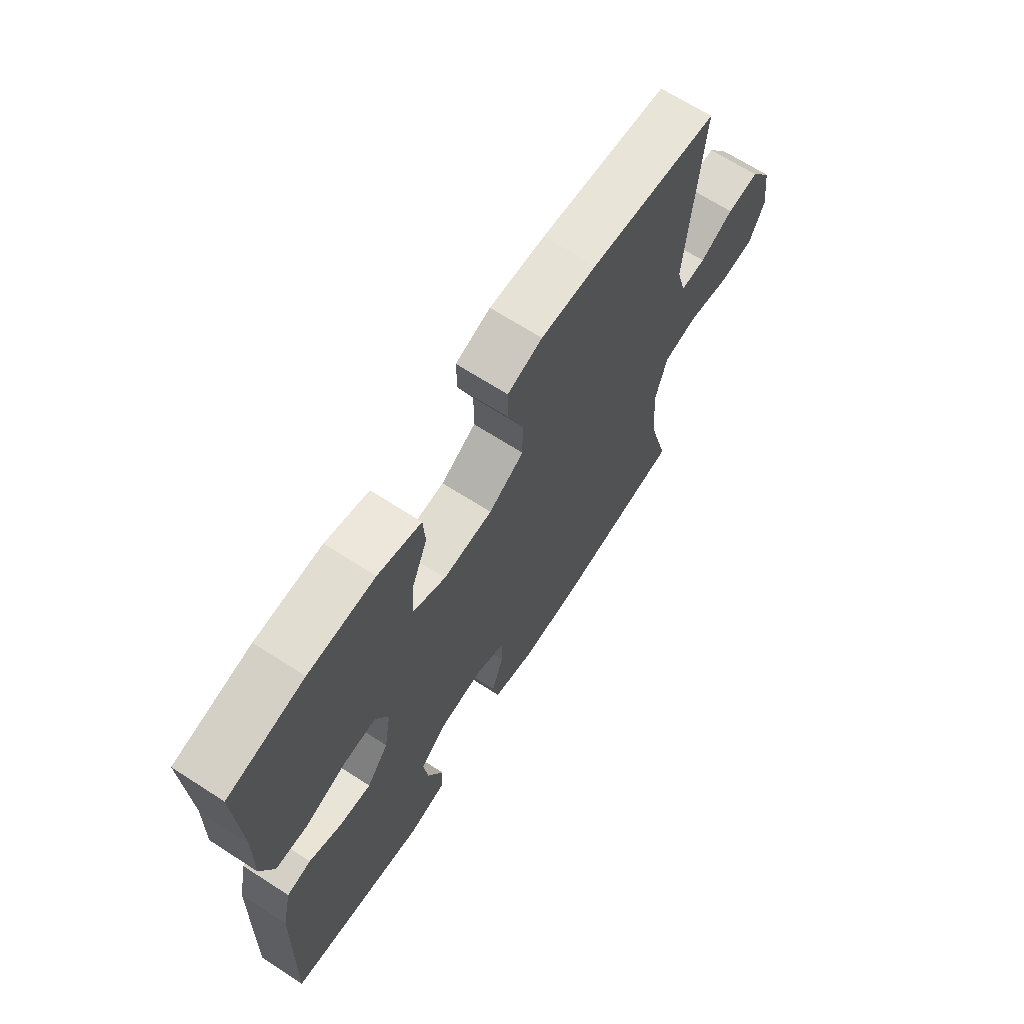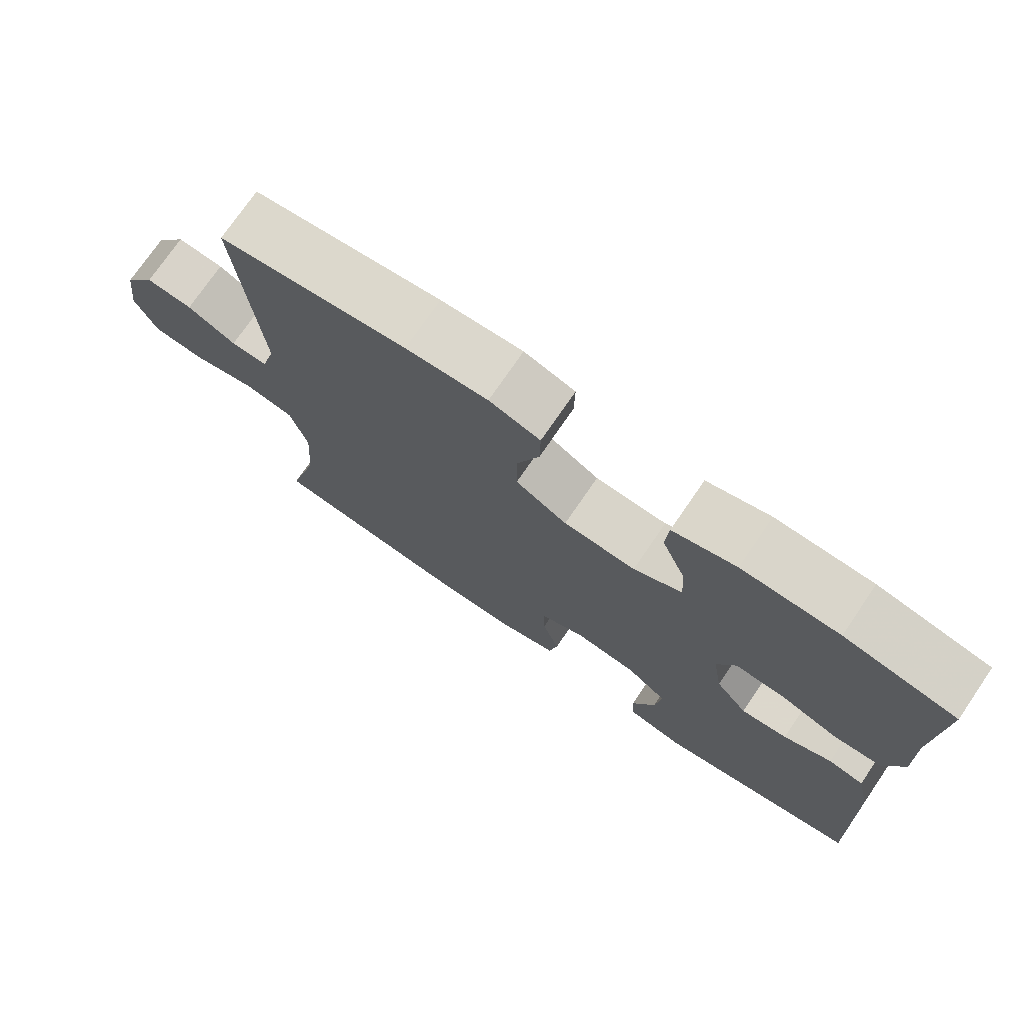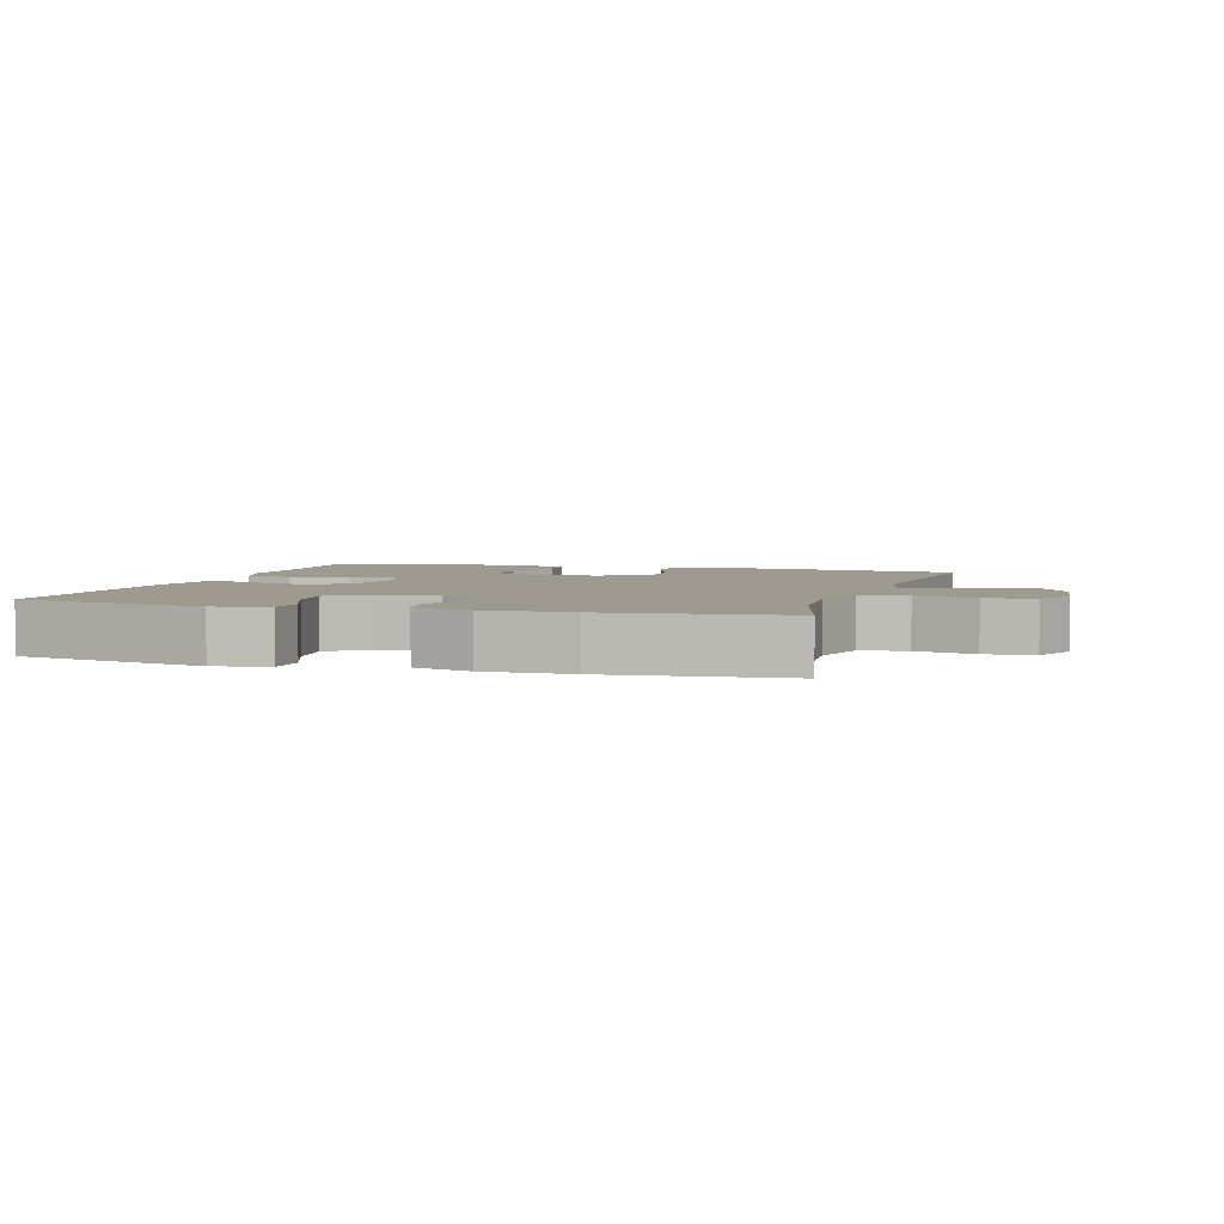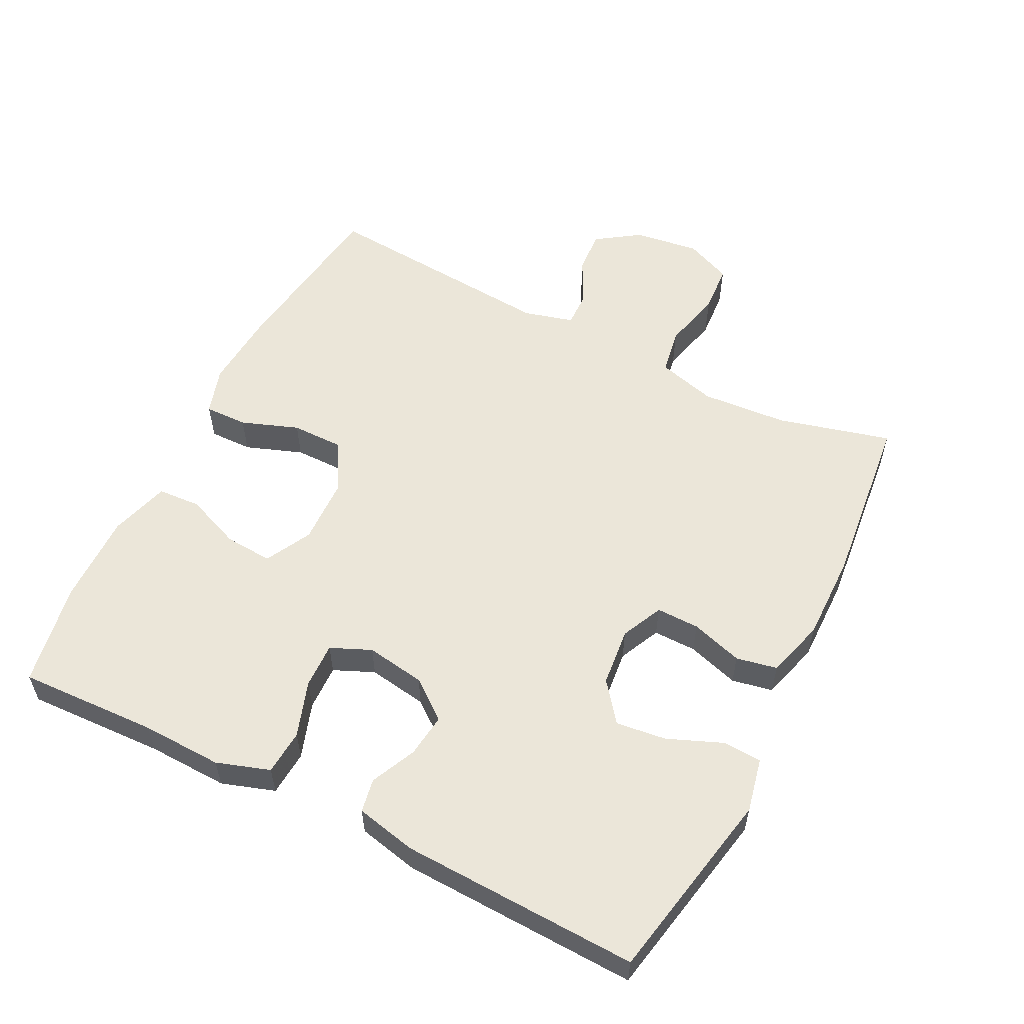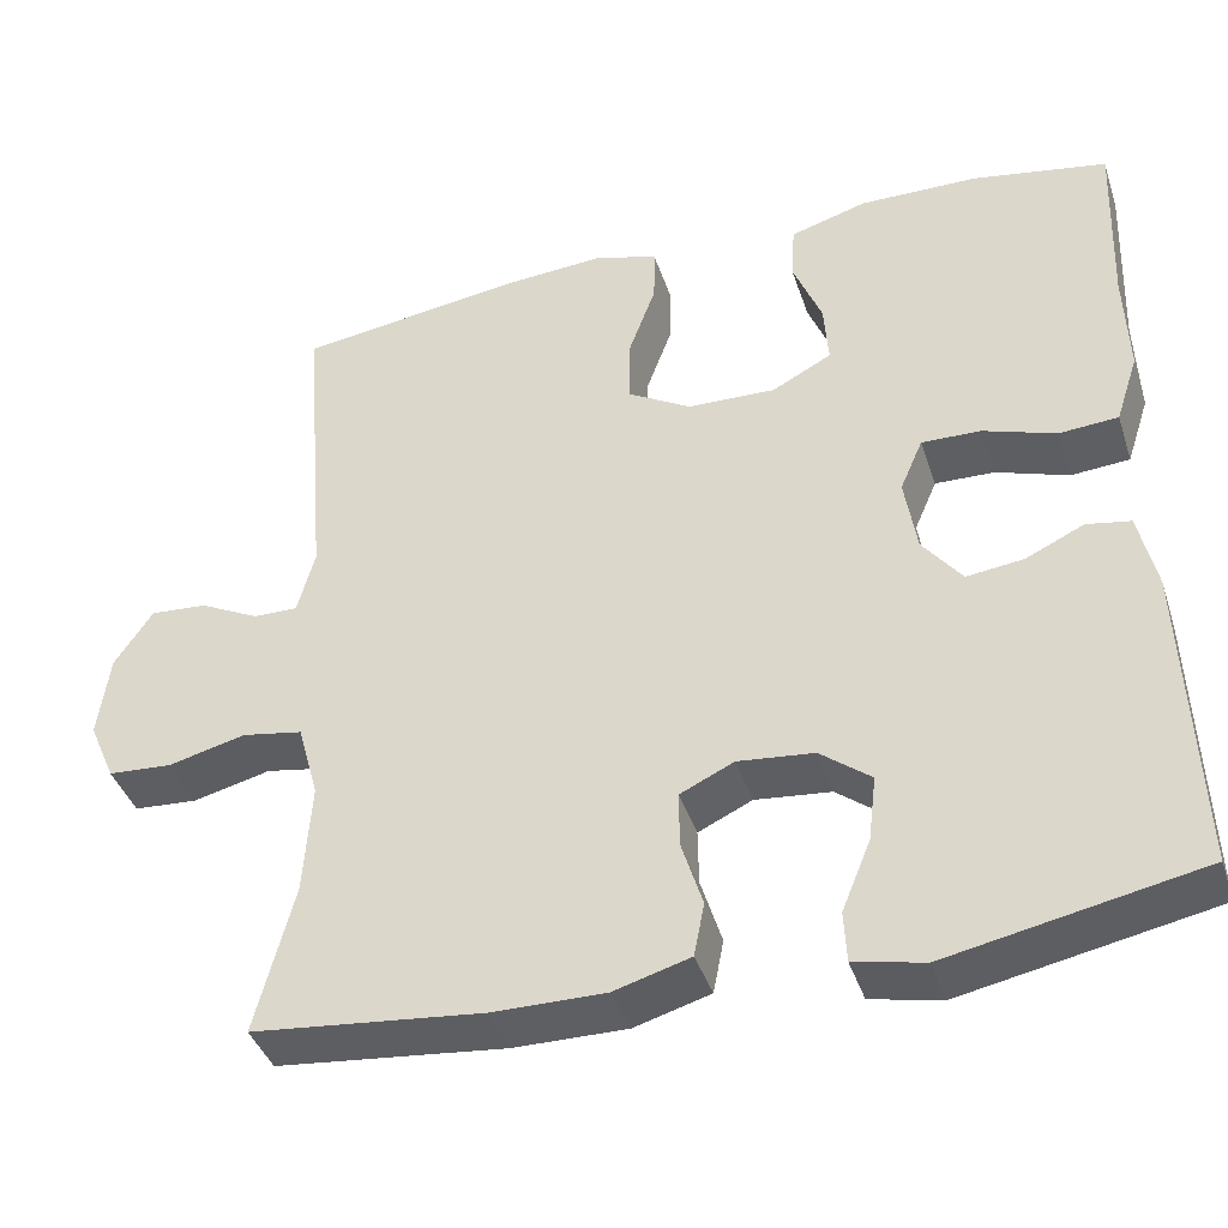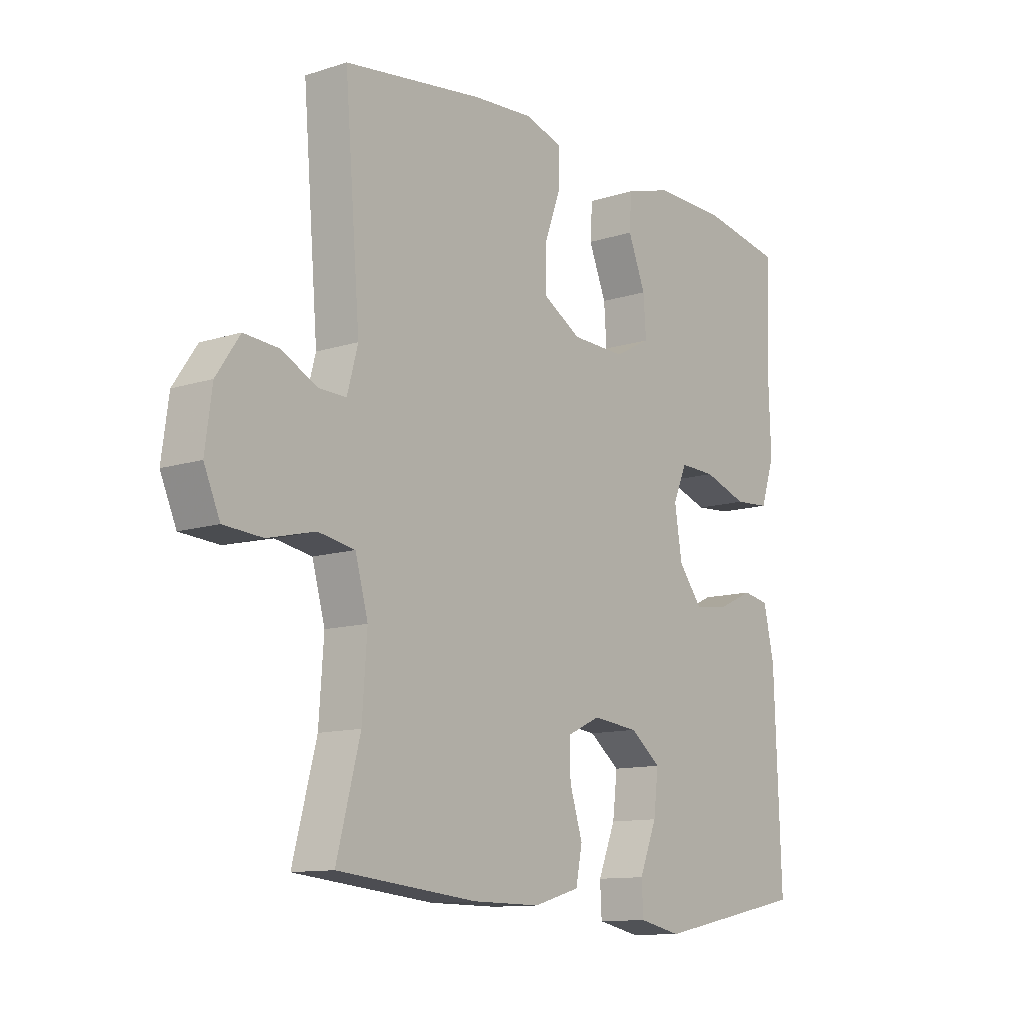
<metadata>
{"format":"obj","ext":"obj","renderer":"f3d","projection":"perspective","resolution":1024,"background":"white","views":[{"elev":67.9,"azim":122.8,"up":"+Z"},{"elev":74.4,"azim":34.4,"up":"+Z"},{"elev":3.8,"azim":-163.1,"up":"+Y"},{"elev":56.4,"azim":116.7,"up":"+Y"},{"elev":-40.3,"azim":17.6,"up":"+Z"},{"elev":-11.7,"azim":-52.4,"up":"+Z"}]}
</metadata>
<code>
v 0.5 0.07 0.5
v 0.492 0.07 0.294
v 0.496 0.07 0.174
v 0.47 0.07 0.095
v 0.403 0.07 0.09
v 0.32 0.07 0.118
v 0.252 0.07 0.12
v 0.226 0.07 0.06
v 0.24 0.07 -0.028
v 0.285 0.07 -0.086
v 0.35 0.07 -0.078
v 0.417 0.07 -0.047
v 0.467 0.07 -0.056
v 0.487 0.07 -0.146
v 0.5 0.07 -0.5
v 0.213 0.07 -0.557
v 0.133 0.07 -0.54
v 0.13 0.07 -0.482
v 0.163 0.07 -0.401
v 0.172 0.07 -0.326
v 0.114 0.07 -0.281
v 0.027 0.07 -0.272
v -0.035 0.07 -0.301
v -0.034 0.07 -0.365
v -0.01 0.07 -0.442
v -0.022 0.07 -0.503
v -0.109 0.07 -0.528
v -0.238 0.07 -0.527
v -0.5 0.07 -0.5
v -0.456 0.07 -0.331
v -0.447 0.07 -0.203
v -0.471 0.07 -0.116
v -0.54 0.07 -0.104
v -0.629 0.07 -0.126
v -0.702 0.07 -0.121
v -0.732 0.07 -0.052
v -0.719 0.07 0.045
v -0.675 0.07 0.11
v -0.61 0.07 0.105
v -0.542 0.07 0.071
v -0.491 0.07 0.07
v -0.471 0.07 0.144
v -0.5 0.07 0.5
v -0.238 0.07 0.536
v -0.124 0.07 0.544
v -0.053 0.07 0.522
v -0.054 0.07 0.458
v -0.085 0.07 0.373
v -0.085 0.07 0.296
v -0.013 0.07 0.254
v 0.088 0.07 0.251
v 0.156 0.07 0.287
v 0.151 0.07 0.358
v 0.118 0.07 0.44
v 0.122 0.07 0.504
v 0.21 0.07 0.53
v 0.345 0.07 0.528
v 0.5 0 0.5
v 0.492 0 0.294
v 0.496 0 0.174
v 0.47 0 0.095
v 0.403 0 0.09
v 0.32 0 0.118
v 0.252 0 0.12
v 0.226 0 0.06
v 0.24 0 -0.028
v 0.285 0 -0.086
v 0.35 0 -0.078
v 0.417 0 -0.047
v 0.467 0 -0.056
v 0.487 0 -0.146
v 0.5 0 -0.5
v 0.213 0 -0.557
v 0.133 0 -0.54
v 0.13 0 -0.482
v 0.163 0 -0.401
v 0.172 0 -0.326
v 0.114 0 -0.281
v 0.027 0 -0.272
v -0.035 0 -0.301
v -0.034 0 -0.365
v -0.01 0 -0.442
v -0.022 0 -0.503
v -0.109 0 -0.528
v -0.238 0 -0.527
v -0.5 0 -0.5
v -0.456 0 -0.331
v -0.447 0 -0.203
v -0.471 0 -0.116
v -0.54 0 -0.104
v -0.629 0 -0.126
v -0.702 0 -0.121
v -0.732 0 -0.052
v -0.719 0 0.045
v -0.675 0 0.11
v -0.61 0 0.105
v -0.542 0 0.071
v -0.491 0 0.07
v -0.471 0 0.144
v -0.5 0 0.5
v -0.238 0 0.536
v -0.124 0 0.544
v -0.053 0 0.522
v -0.054 0 0.458
v -0.085 0 0.373
v -0.085 0 0.296
v -0.013 0 0.254
v 0.088 0 0.251
v 0.156 0 0.287
v 0.151 0 0.358
v 0.118 0 0.44
v 0.122 0 0.504
v 0.21 0 0.53
v 0.345 0 0.528
f 57 1 2
f 56 57 2
f 55 56 2
f 54 55 2
f 53 54 2
f 4 5 6
f 3 4 6
f 2 3 6
f 53 2 6
f 52 53 6
f 51 52 6 7
f 50 51 7 8
f 49 50 8 9
f 46 47 48
f 45 46 48
f 44 45 48
f 43 44 48
f 42 43 48
f 41 42 48 49
f 38 39 40
f 37 38 40
f 36 37 40
f 35 36 40
f 34 35 40
f 33 34 40
f 32 33 40 41
f 49 9 10
f 41 49 10
f 32 41 10
f 31 32 10
f 28 29 30
f 27 28 30
f 26 27 30
f 25 26 30
f 24 25 30
f 23 24 30 31
f 17 18 19
f 16 17 19
f 15 16 19
f 14 15 19
f 13 14 19
f 12 13 19
f 11 12 19
f 11 19 20
f 31 10 11
f 23 31 11
f 22 23 11
f 11 20 21
f 11 21 22
f 59 58 114
f 59 114 113
f 59 113 112
f 59 112 111
f 59 111 110
f 63 62 61
f 63 61 60
f 63 60 59
f 63 59 110
f 63 110 109
f 64 63 109 108
f 65 64 108 107
f 66 65 107 106
f 105 104 103
f 105 103 102
f 105 102 101
f 105 101 100
f 105 100 99
f 106 105 99 98
f 97 96 95
f 97 95 94
f 97 94 93
f 97 93 92
f 97 92 91
f 97 91 90
f 98 97 90 89
f 67 66 106
f 67 106 98
f 67 98 89
f 67 89 88
f 87 86 85
f 87 85 84
f 87 84 83
f 87 83 82
f 87 82 81
f 88 87 81 80
f 76 75 74
f 76 74 73
f 76 73 72
f 76 72 71
f 76 71 70
f 76 70 69
f 76 69 68
f 77 76 68
f 68 67 88
f 68 88 80
f 68 80 79
f 78 77 68
f 79 78 68
f 1 58 59 2
f 2 59 60 3
f 3 60 61 4
f 4 61 62 5
f 5 62 63 6
f 6 63 64 7
f 7 64 65 8
f 8 65 66 9
f 9 66 67 10
f 10 67 68 11
f 11 68 69 12
f 12 69 70 13
f 13 70 71 14
f 14 71 72 15
f 15 72 73 16
f 16 73 74 17
f 17 74 75 18
f 18 75 76 19
f 19 76 77 20
f 20 77 78 21
f 21 78 79 22
f 22 79 80 23
f 23 80 81 24
f 24 81 82 25
f 25 82 83 26
f 26 83 84 27
f 27 84 85 28
f 28 85 86 29
f 29 86 87 30
f 30 87 88 31
f 31 88 89 32
f 32 89 90 33
f 33 90 91 34
f 34 91 92 35
f 35 92 93 36
f 36 93 94 37
f 37 94 95 38
f 38 95 96 39
f 39 96 97 40
f 40 97 98 41
f 41 98 99 42
f 42 99 100 43
f 43 100 101 44
f 44 101 102 45
f 45 102 103 46
f 46 103 104 47
f 47 104 105 48
f 48 105 106 49
f 49 106 107 50
f 50 107 108 51
f 51 108 109 52
f 52 109 110 53
f 53 110 111 54
f 54 111 112 55
f 55 112 113 56
f 56 113 114 57
f 57 114 58 1

</code>
